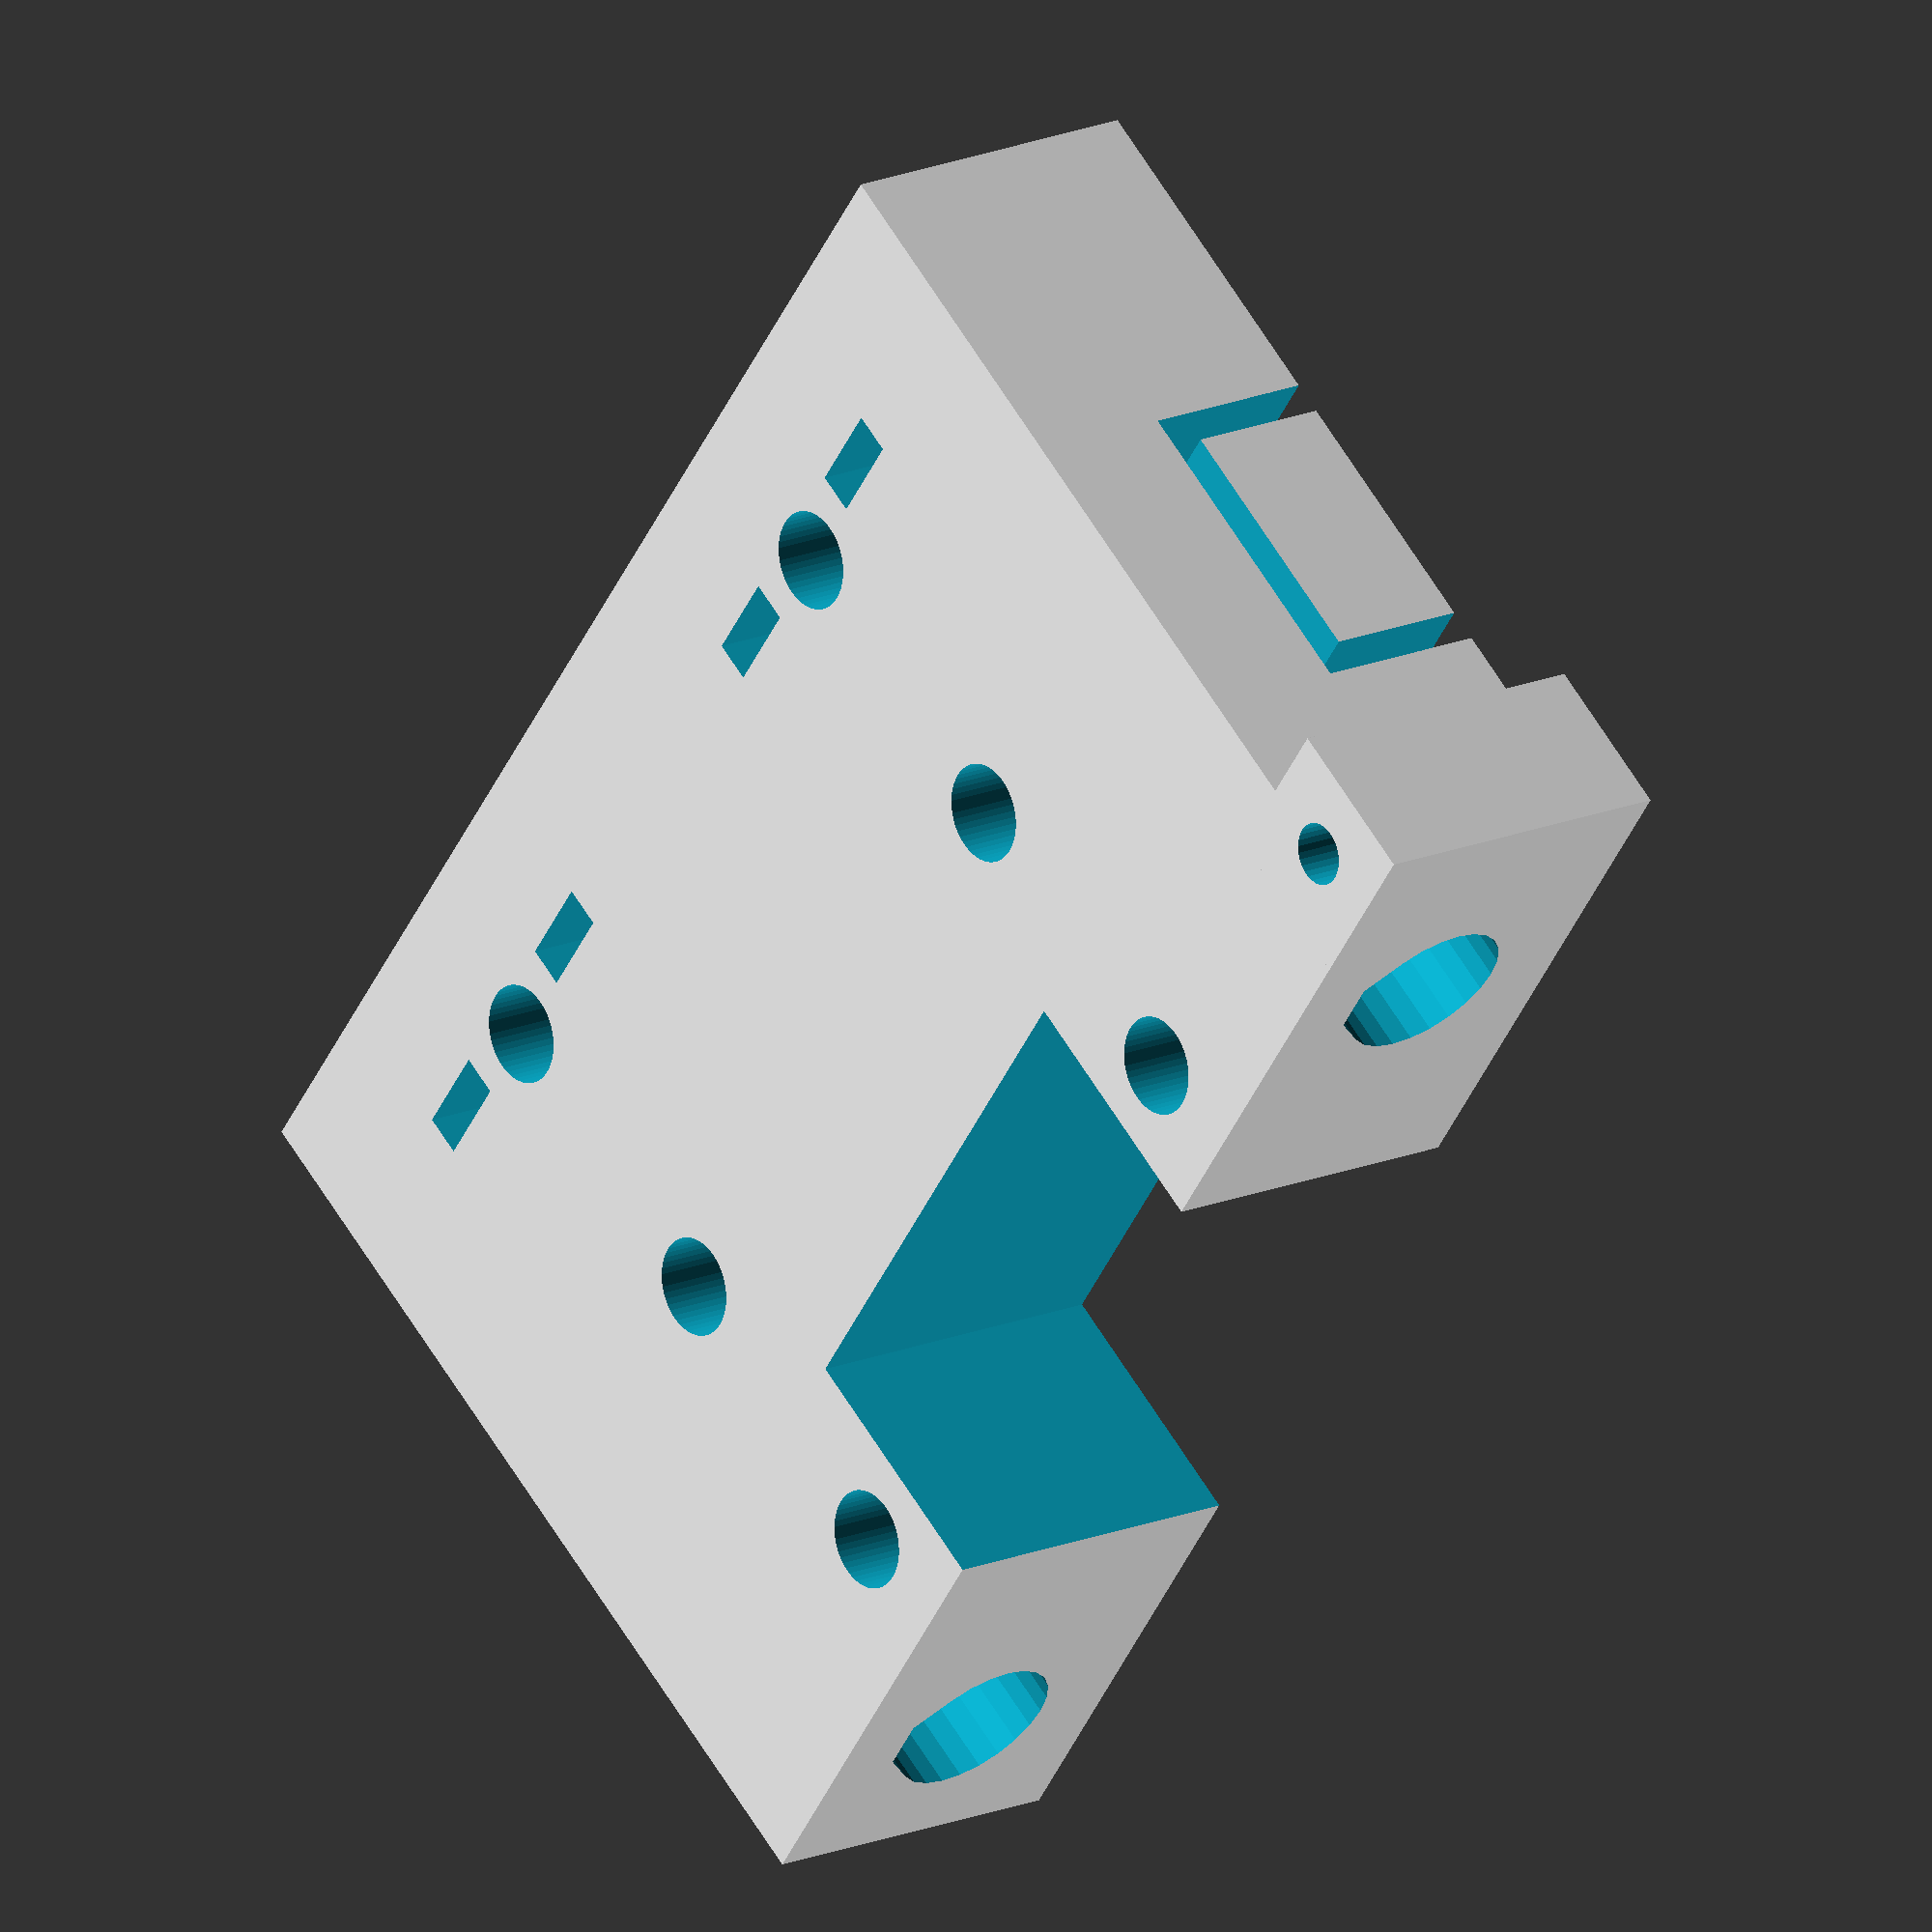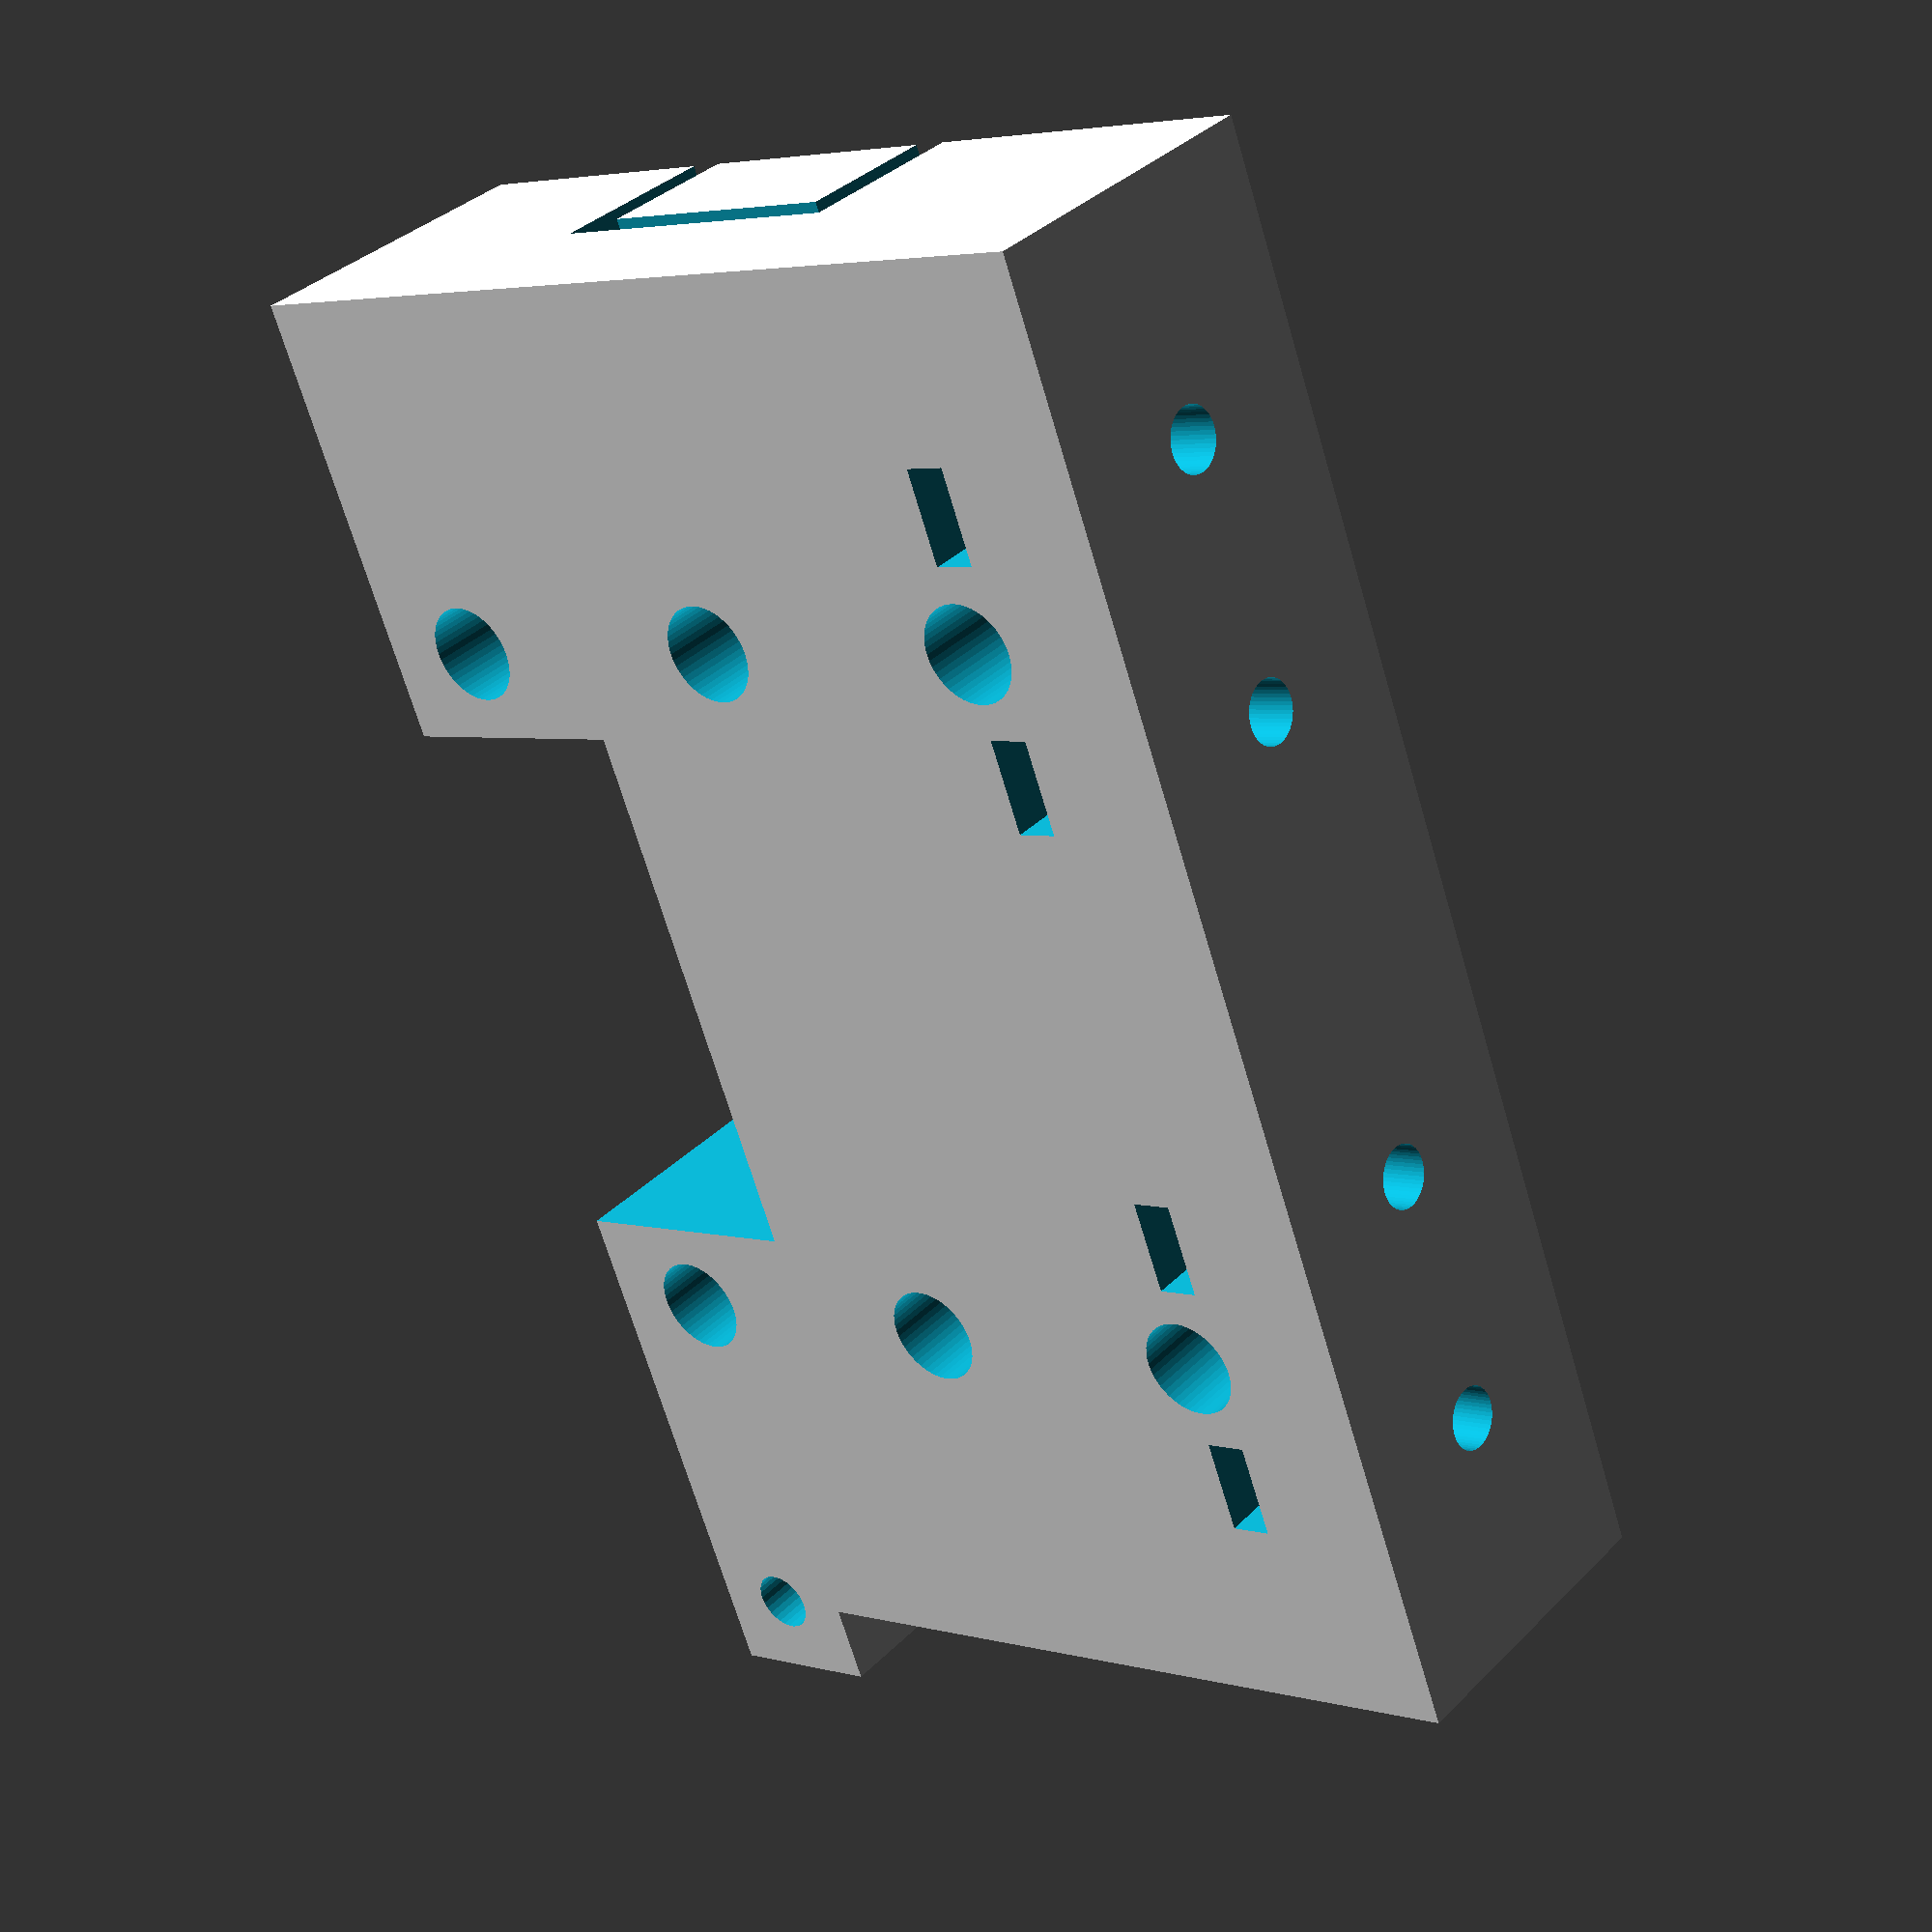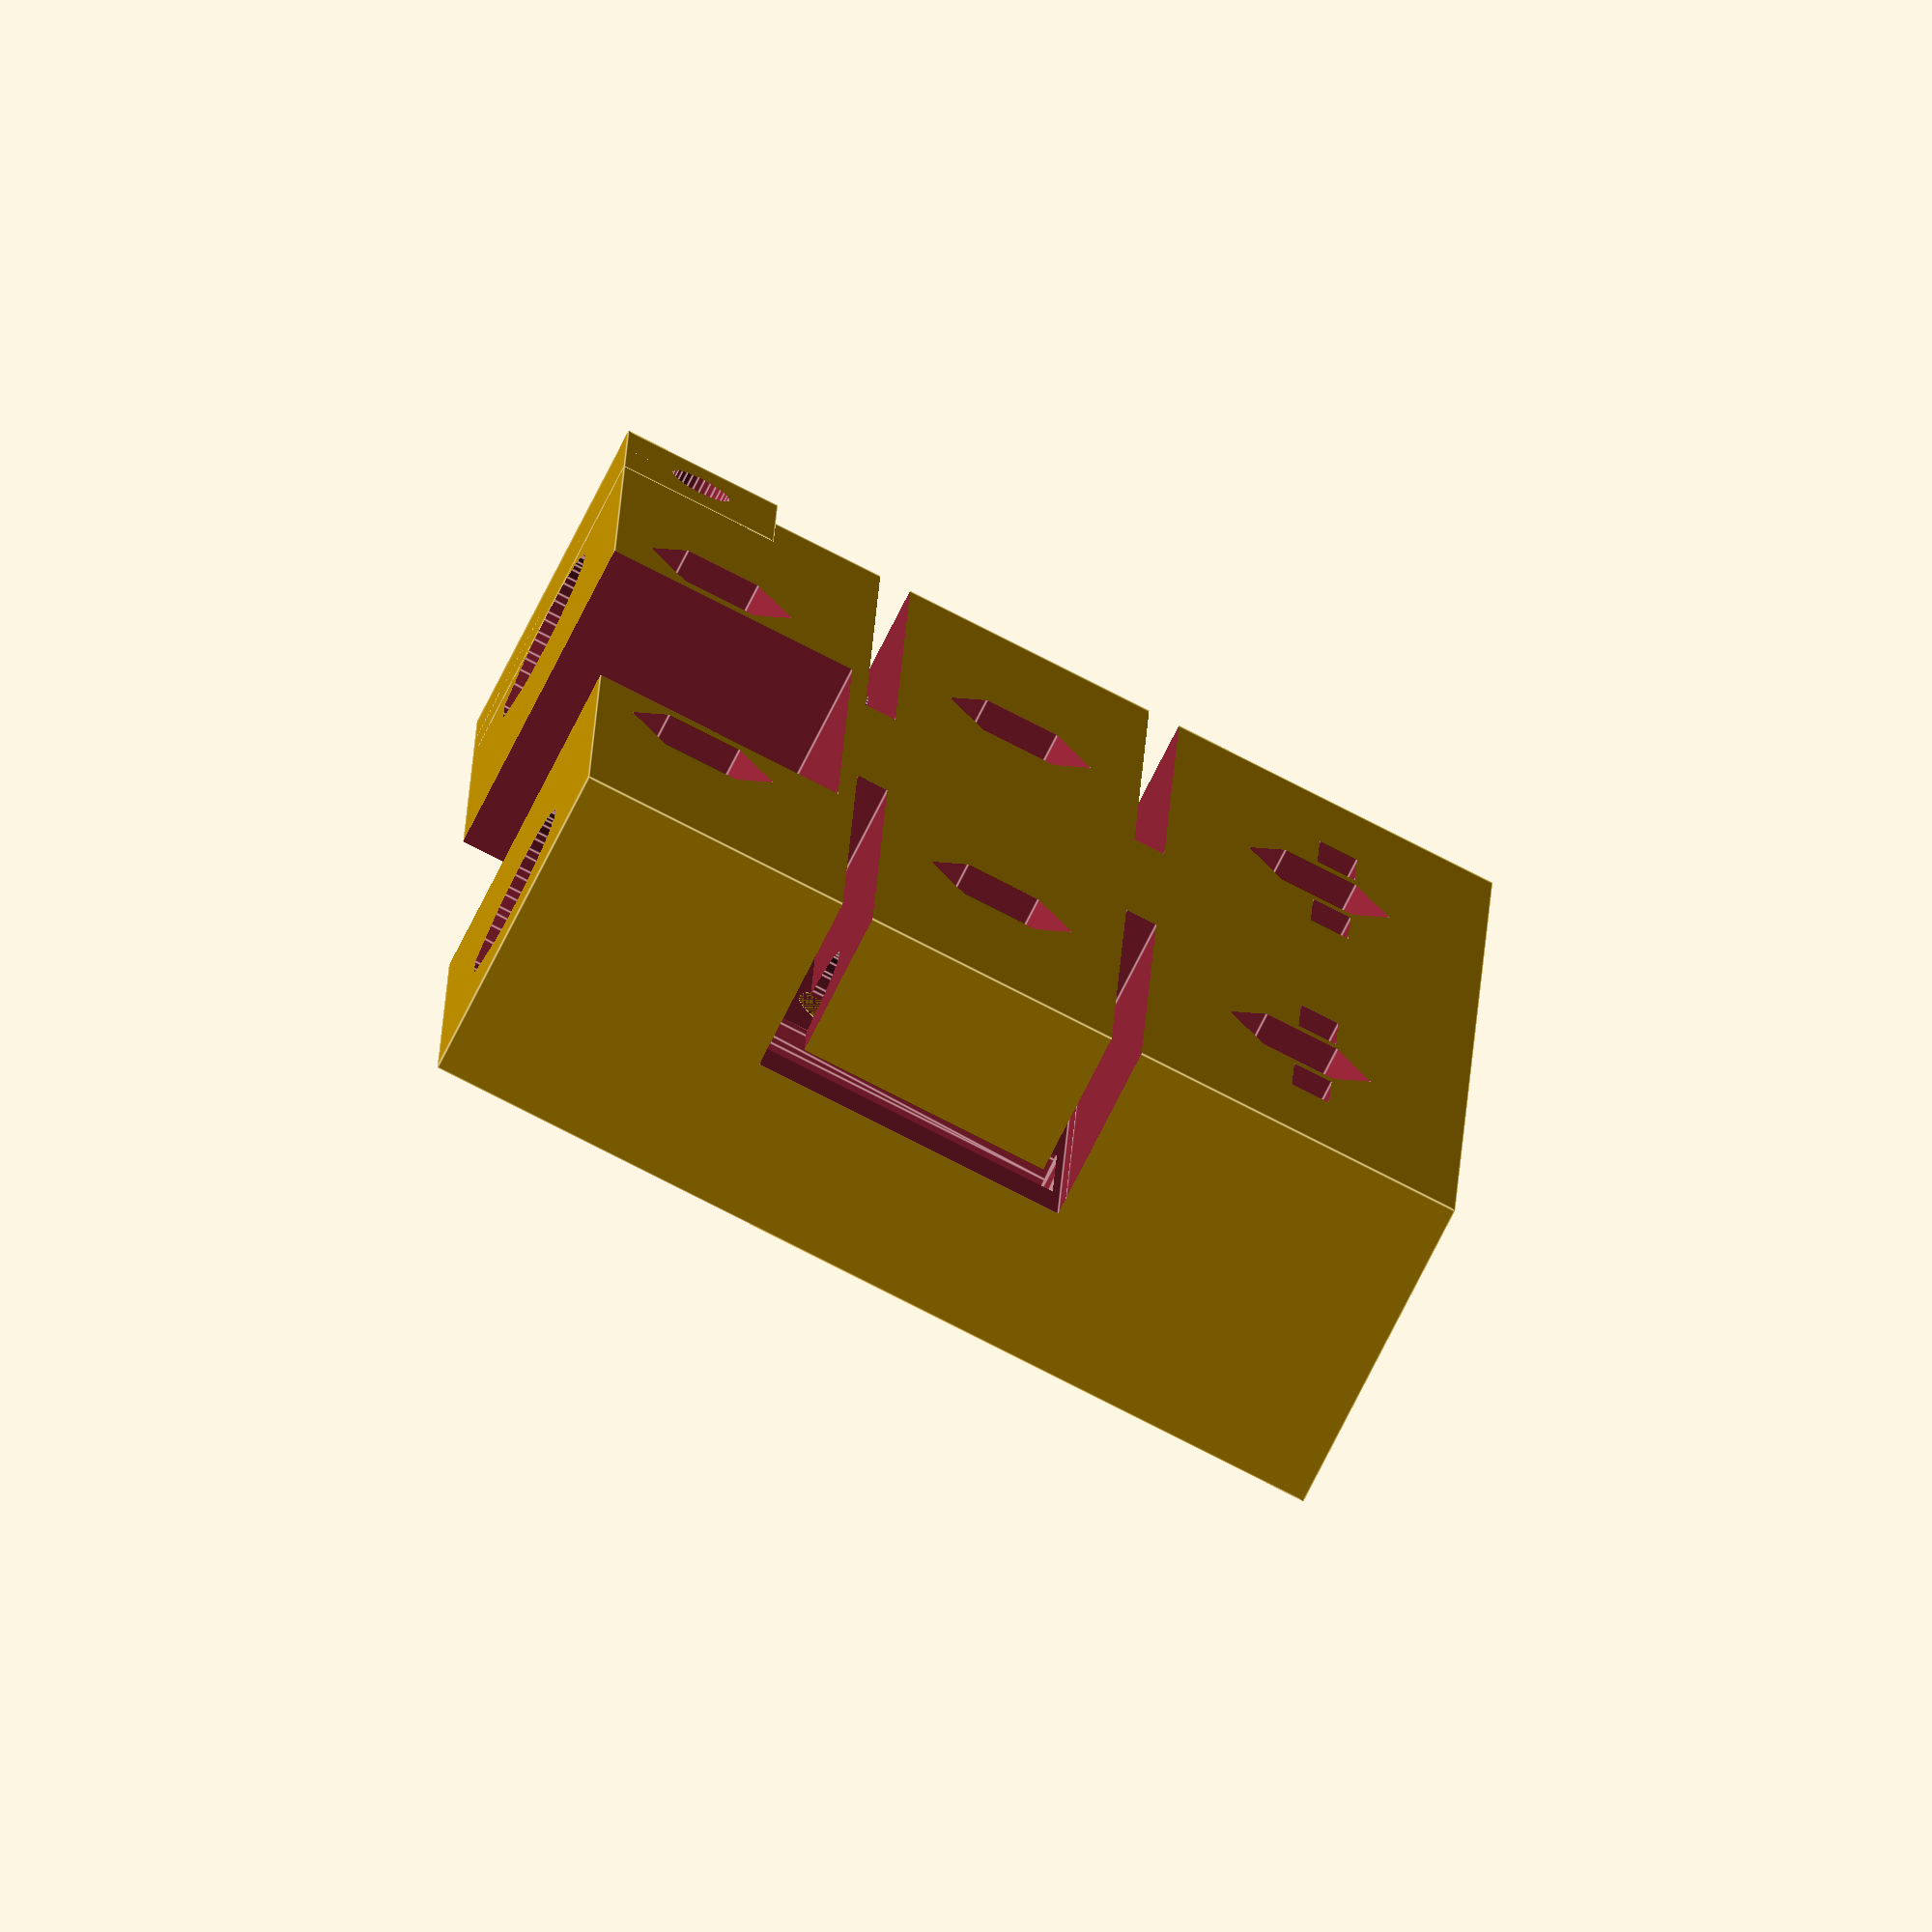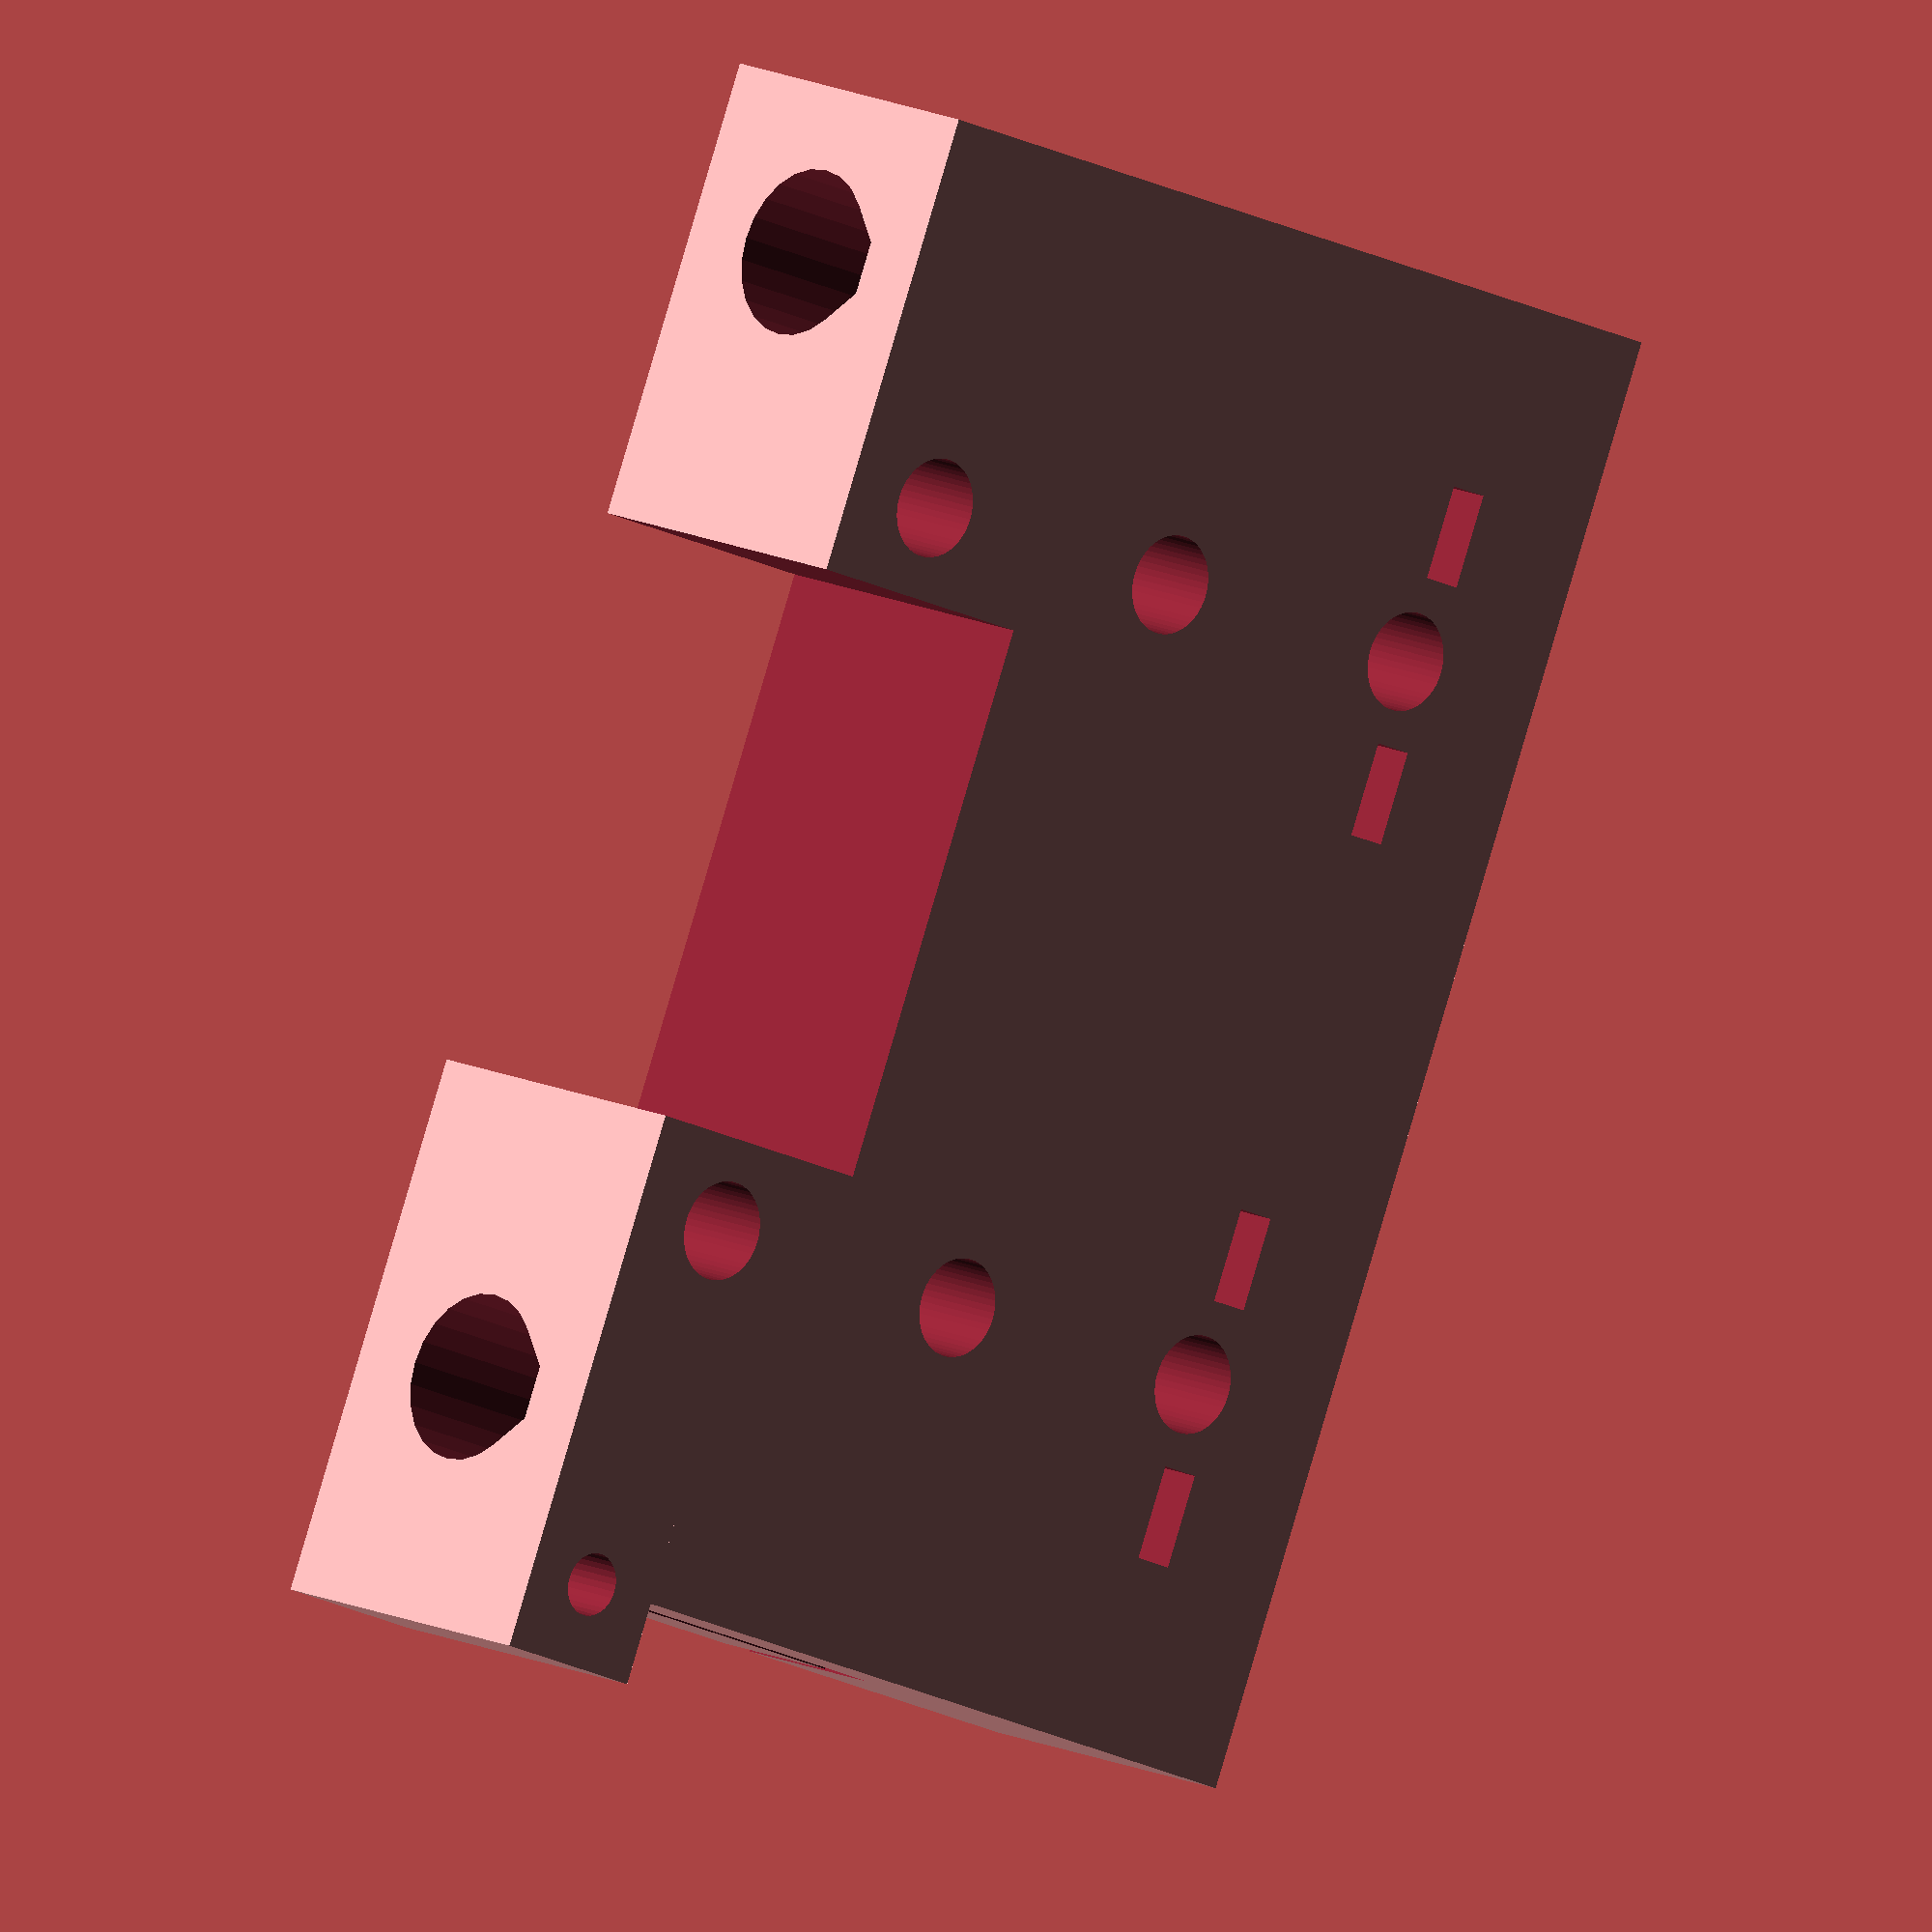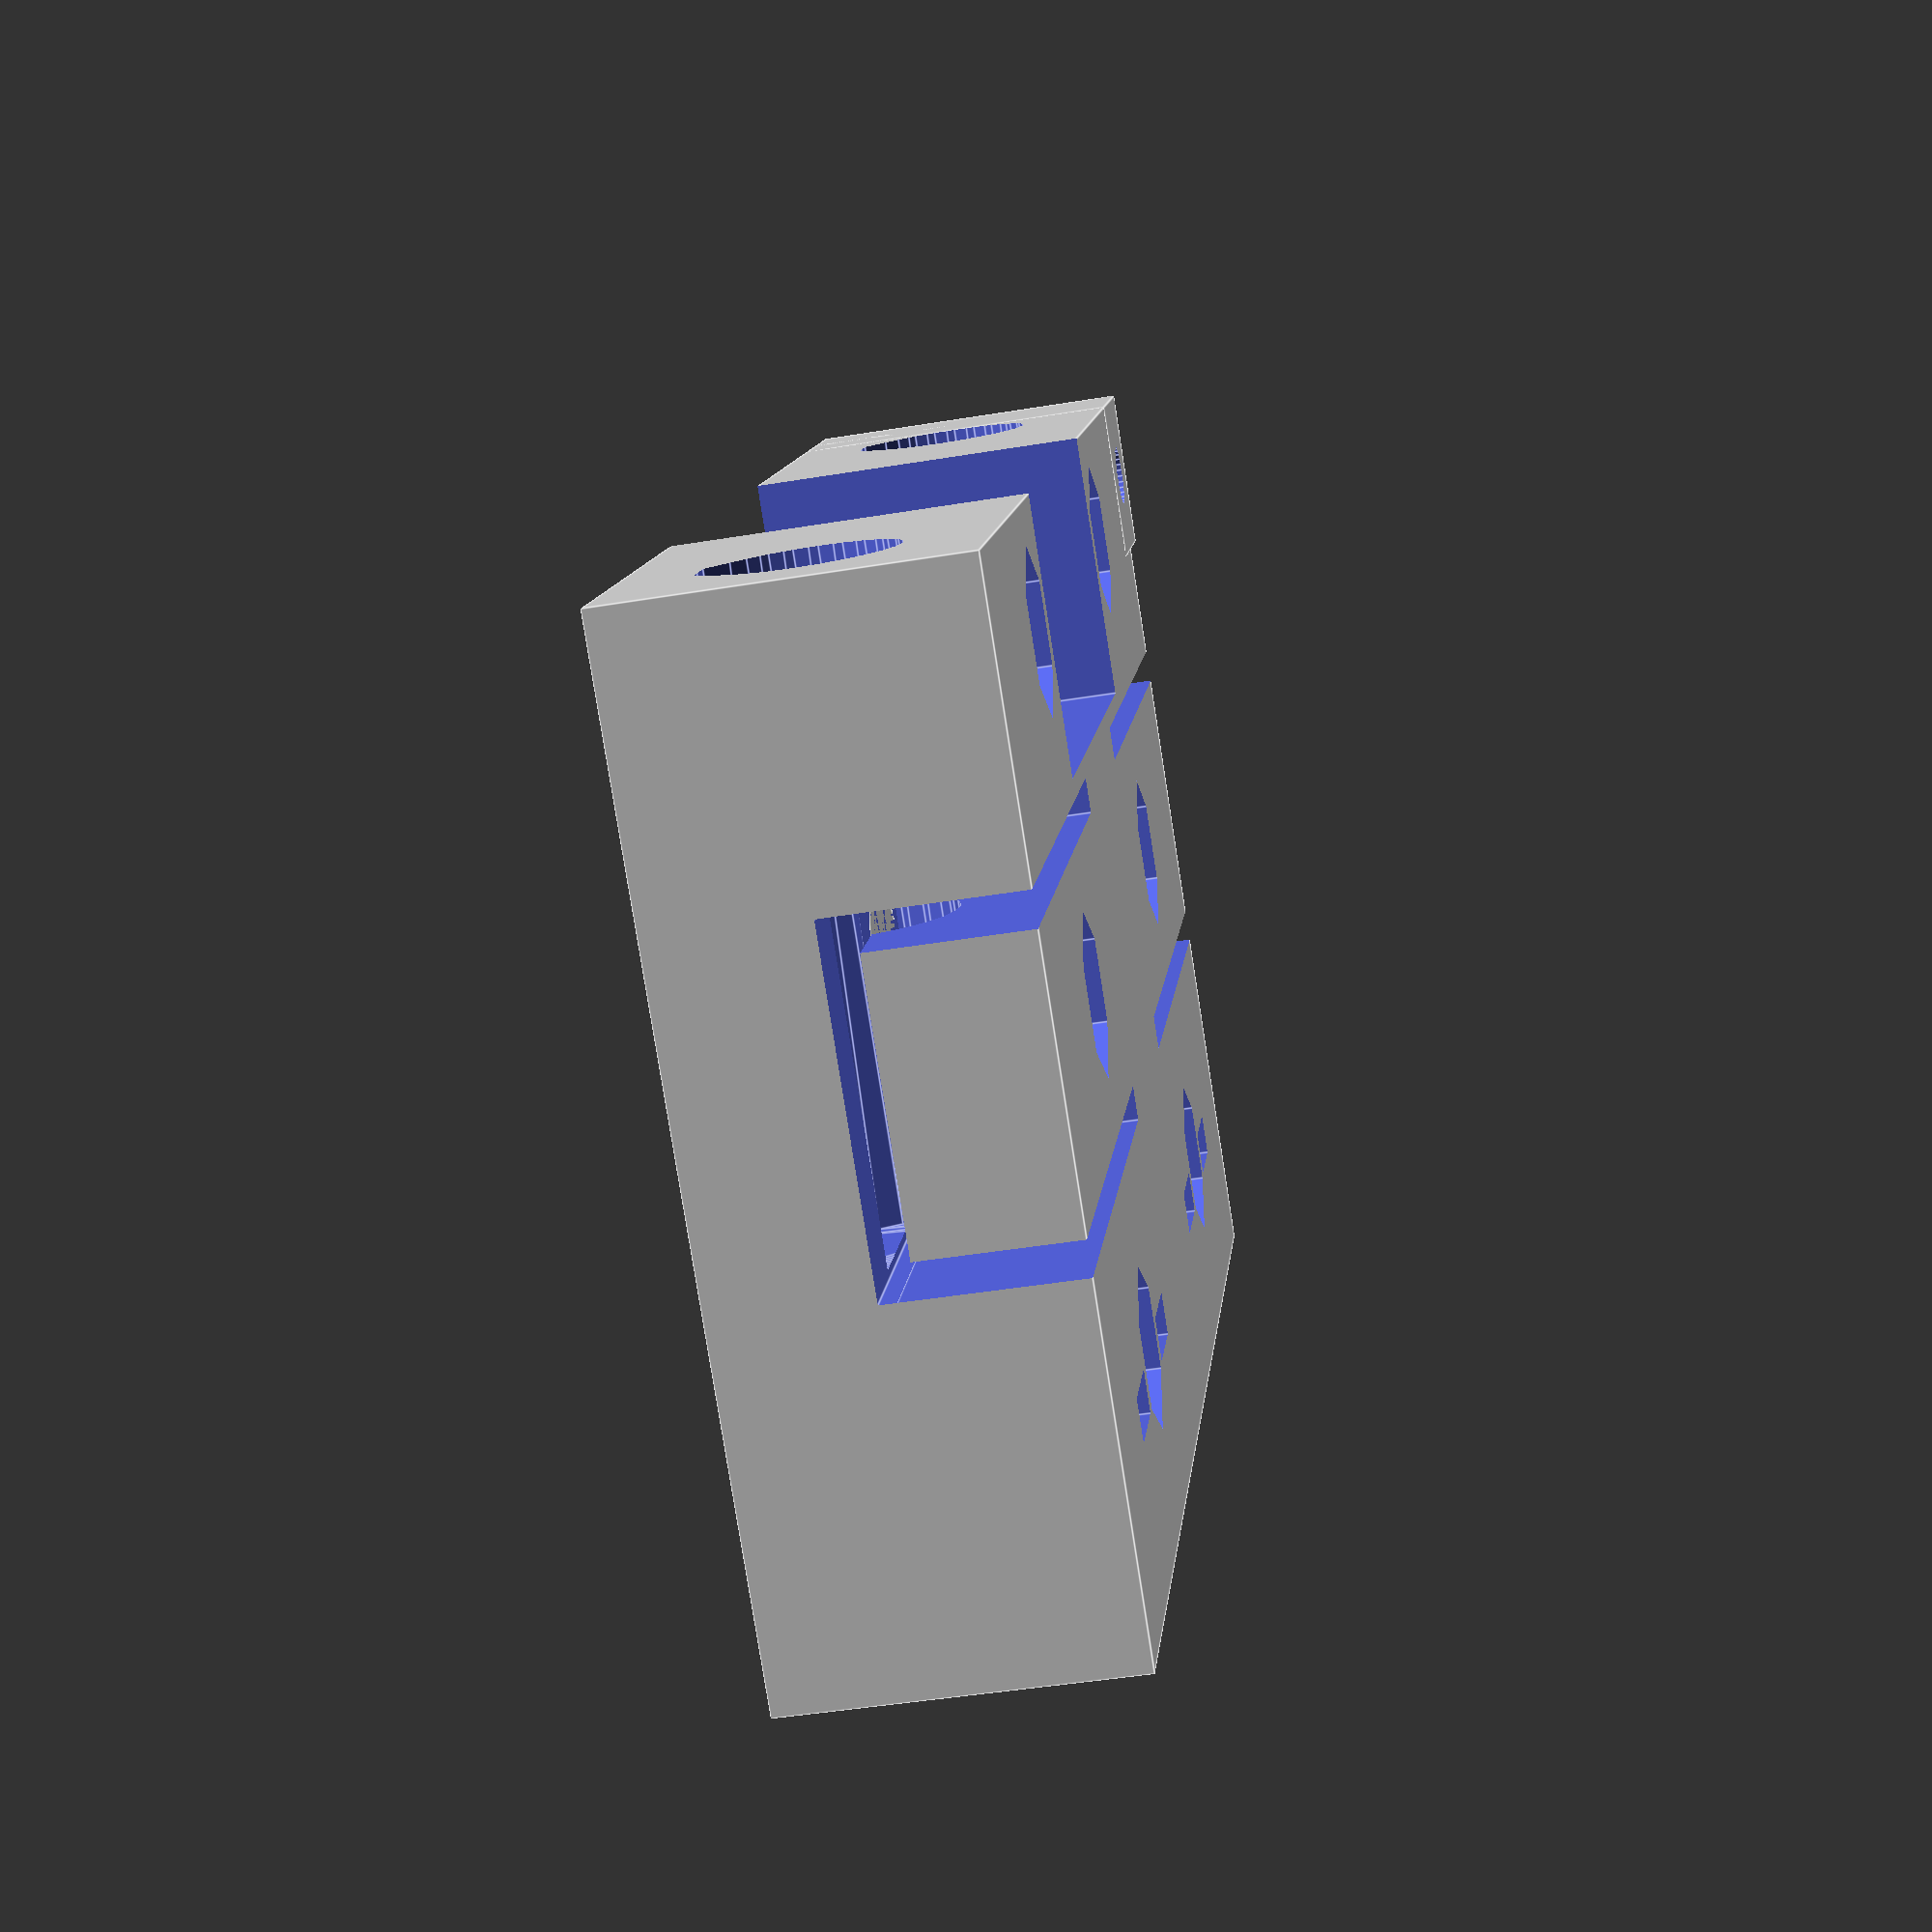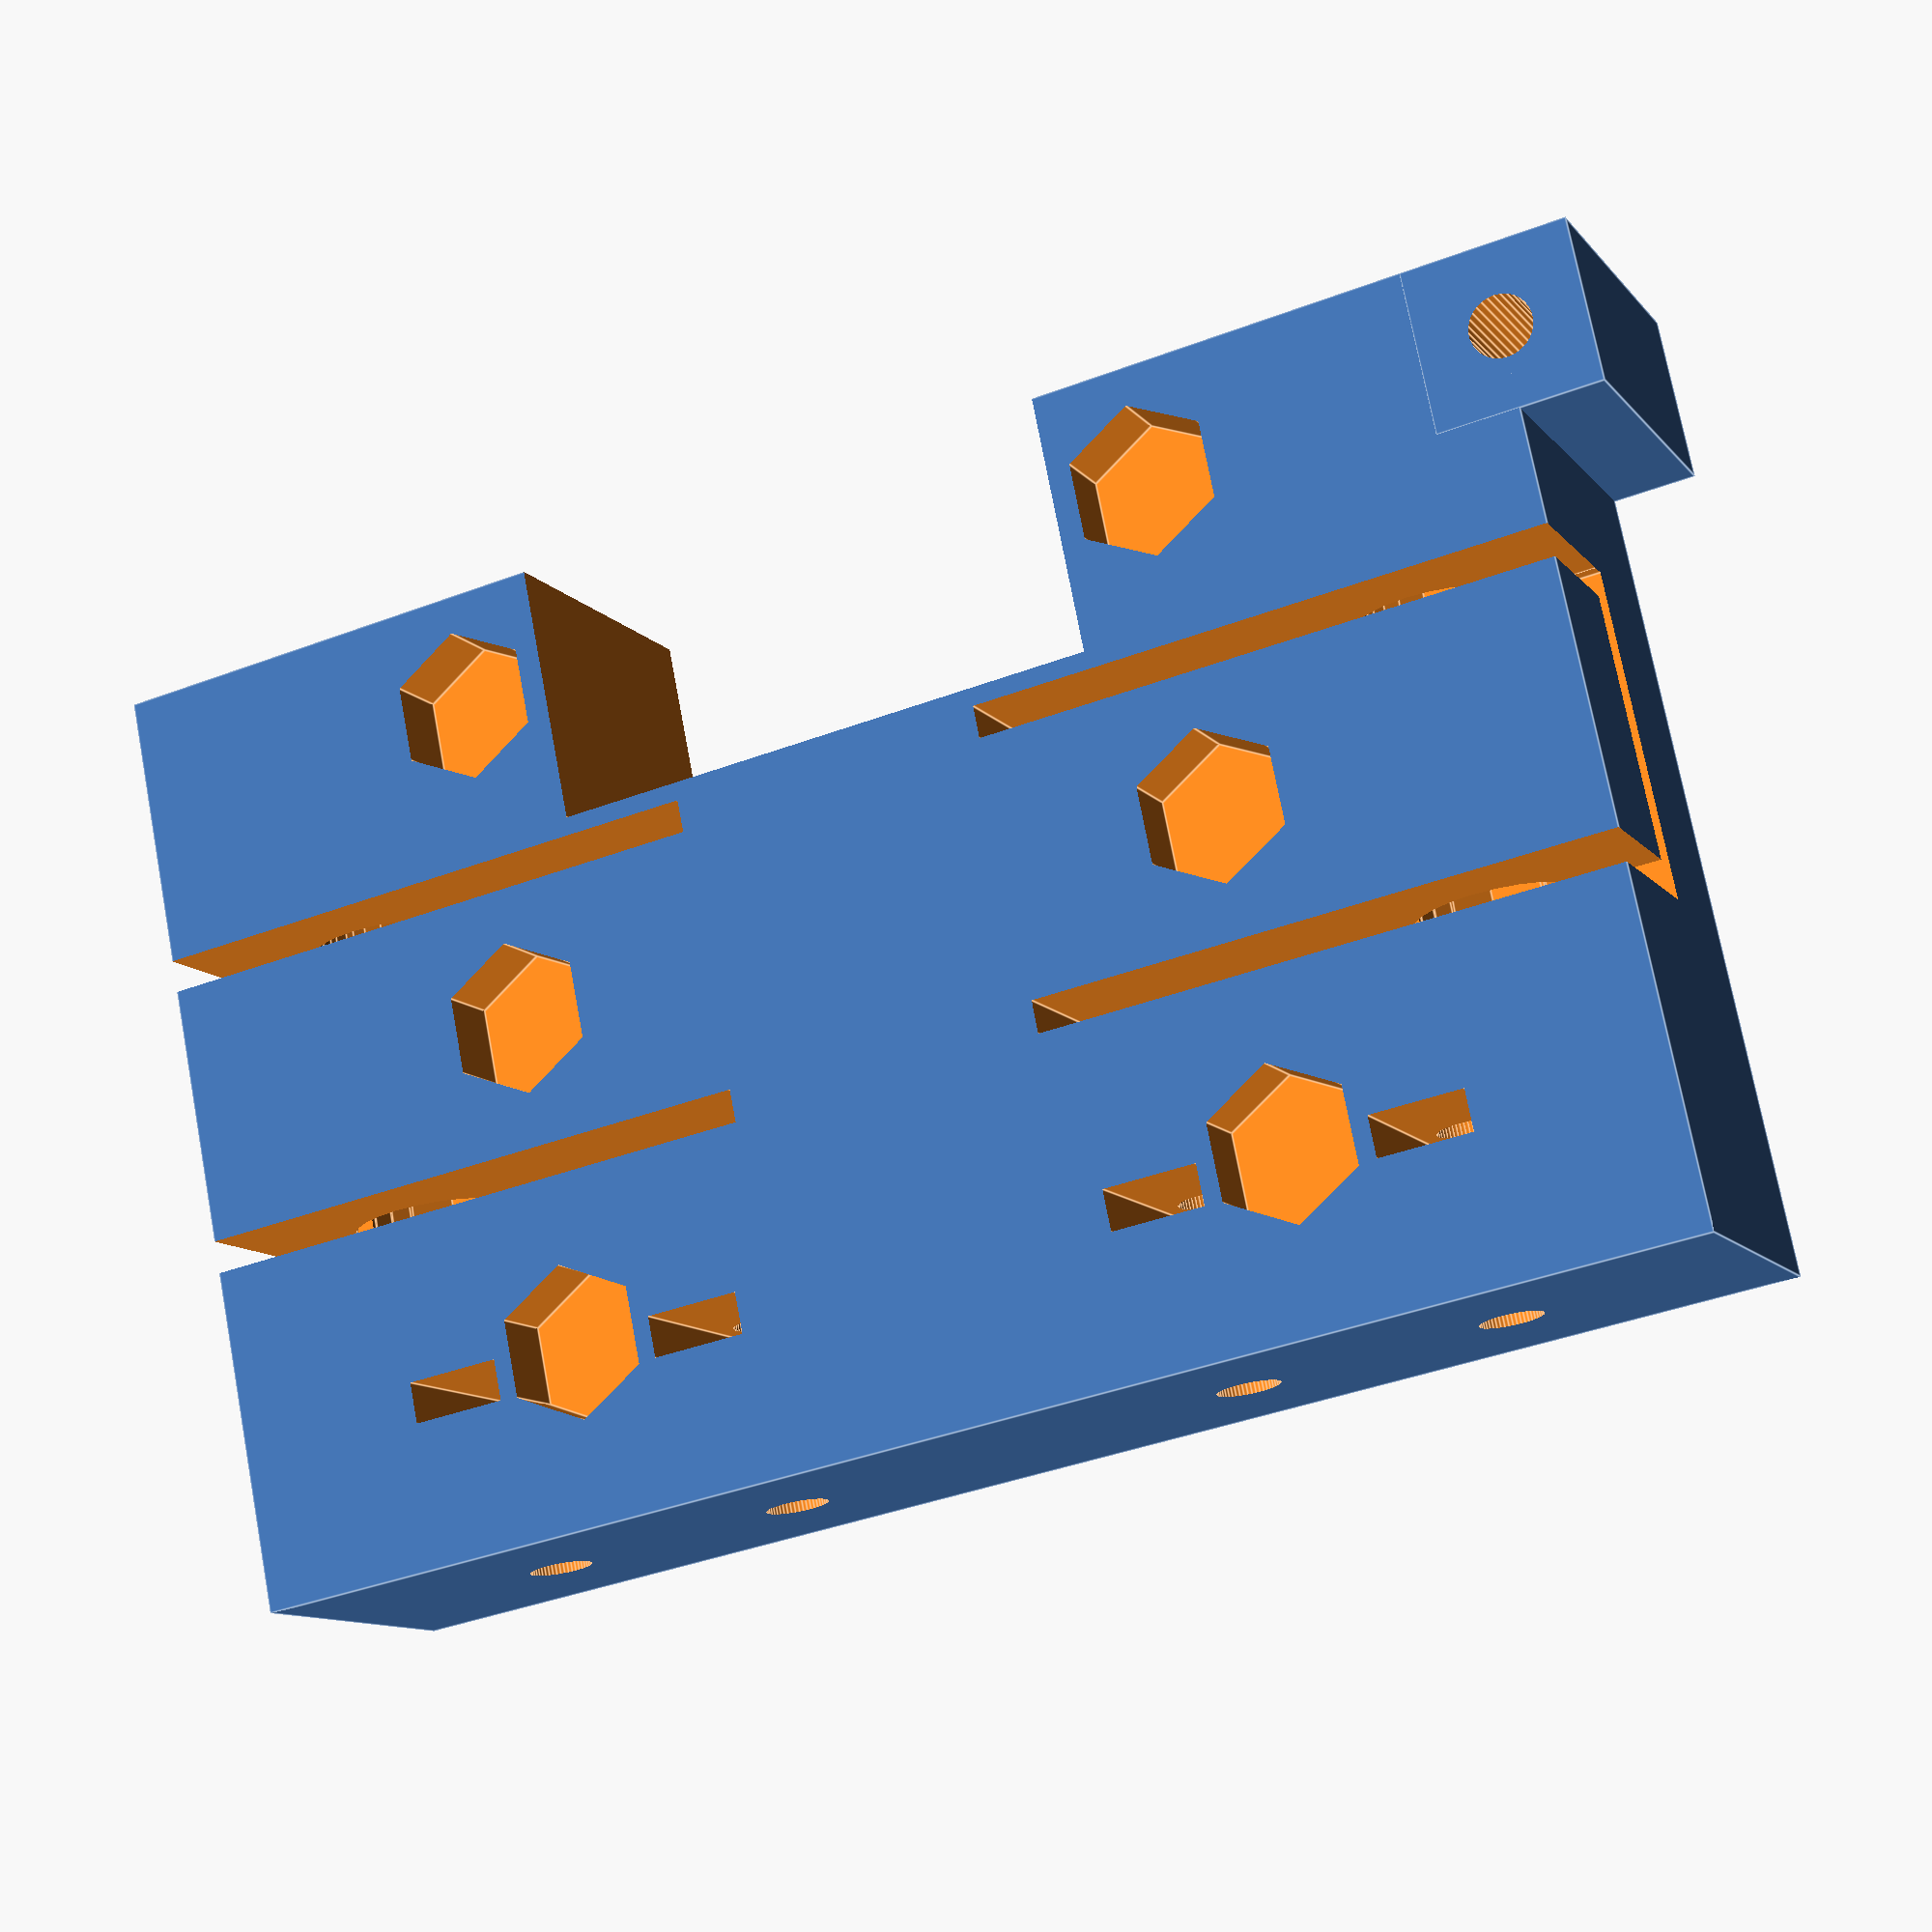
<openscad>
$fn = 50;
block_thick = 20;
bar_sep = 70;
bar_rad = 5.1;
pad = block_thick/2-bar_rad;;
pulley_vsep = bar_sep - 25;
pulley_hsep = 40;
block_width = pulley_hsep*2-22;

m3rad = 1.9;
m3nut = 3.2;
m5rad = 3;
m5nutrad = 4.7;


//xend(0);
xend(1);

module xend(endstop=0) {
	union() {
		difference() {
			union() {
				translate([-4, 0, 0])
					cube([block_width, bar_sep + bar_rad*2 + pad*2, bar_rad*2 + pad*2], true);
				if (endstop == 1) {
					translate([block_width/2-5-4, (bar_sep+bar_rad*2+pad*2)/2, 0])
						cube([10, 10, bar_rad*2 + pad*2], true);
				}
			}
			for (i=[-1, 1]) {
				translate([18, i*bar_sep/2, 0])
					rotate([0, 0, 0])
						teardropcentering(bar_rad, block_width+1, 45);
			}
			for (i=[-1, 1]) {
				translate([-2, i*(bar_sep/2), 0])
					union() {
						cube([pulley_hsep/2, 2*(pad+bar_rad*4), 2], true);
						for (j=[-1, 1])
							translate([j*(pulley_hsep/4-1), 0, -10])
								cube([2, 2*(pad+bar_rad*4), 20], true);
					}
			}
			for (i=[-pulley_hsep/2, 0, pulley_hsep/2], j=[-1, 1]) 
				translate([i-2, j*pulley_vsep/2, 4.5]) {
					cylinder(r=m5rad, h=bar_rad*2 + pad*2, center=true);
					translate([0, 0, -(bar_rad*2 + pad*2)-0.25])
						cylinder(r=m5nutrad, h=bar_rad*2 + pad*2, center=true, $fn=6);
				}
			for (i=[-1, 1])
				translate([-block_width/2-4, i*pulley_vsep/2, 0])
					bearingmount();
			translate([block_width/2-20/2+0.1, 0, 0])
				cube([20, pulley_vsep-11, block_thick+1], true);
			if (endstop == 1) {
				translate([block_width/2-5-4, (bar_sep+bar_rad*2+pad*2)/2, 0])
					cylinder(r=1.9, h=30, center=true, $fn=30);
			}

		}
		for (i=[-1, 1]) {
			translate([0, i*pulley_vsep/2, 1.125]) 
				cylinder(r=m5rad+3, h=0.25, center=true);
		}
	}
}


module bearingmount() {
	for (ii=[-8, 8])
		translate([0, ii, 0]) {
			rotate([0, 90, 0])
				cylinder(r=m3rad, h=34, center=true);
			translate([10, 0, 0])
				cube([2.5, 5.7, block_thick*2], true);
		}
}

module teardropcentering (r=4.5,h=20,alpha=45) {	
	centering_offset_factor = 1.1;
	render()
	translate([-h/2,0,0])
		rotate([-270,0,90])
			difference(){
				linear_extrude(height=h){
					circle(r, $fn=24);
					polygon(points=[[0,0],[r*cos(alpha),r*sin(alpha)],[0,r/sin(alpha)],[-r*cos(alpha),r*sin(alpha)]], paths=[[0,1,2,3]]);
				}
				translate([0,(r/sin(alpha))/2+r*centering_offset_factor,h/2]) cube([2*r+2,r/sin(alpha),h+2],center=true);
			}
}

*difference() {
	cube([20, 30, 20], true);
	translate([0, -5, 0]) teardropcentering(5.1, 30);
	translate([0, 7, 0]) {
		cylinder(r=3, h=21, center=true);
		translate([0, 0, 17])
			cylinder(r=4.7, h=20, center=true, $fn=6);
	}
	*translate([0, -12, 0]) {
		cube([5.7, 2.5, 25], true);
		rotate([90, 0, 0])
			cylinder(r=1.9, h=20, center=true);
	}
}


</openscad>
<views>
elev=162.6 azim=216.7 roll=130.0 proj=o view=solid
elev=144.4 azim=339.1 roll=142.1 proj=p view=wireframe
elev=256.7 azim=178.4 roll=26.9 proj=o view=edges
elev=167.2 azim=21.9 roll=220.8 proj=o view=solid
elev=226.6 azim=147.4 roll=79.4 proj=p view=edges
elev=191.1 azim=101.6 roll=337.2 proj=p view=edges
</views>
